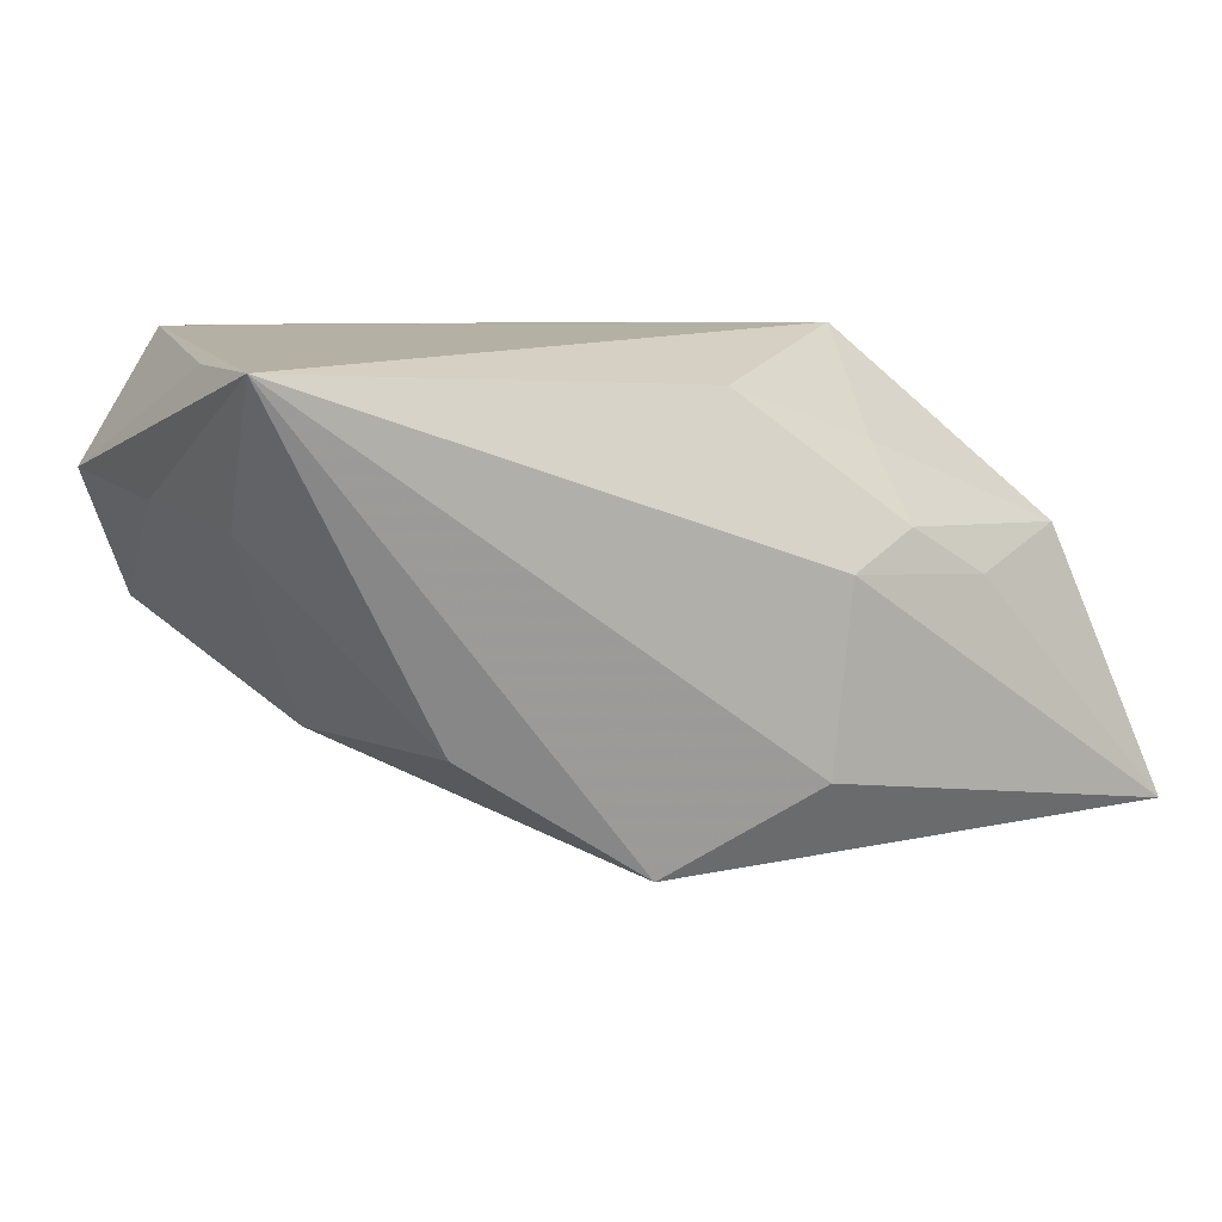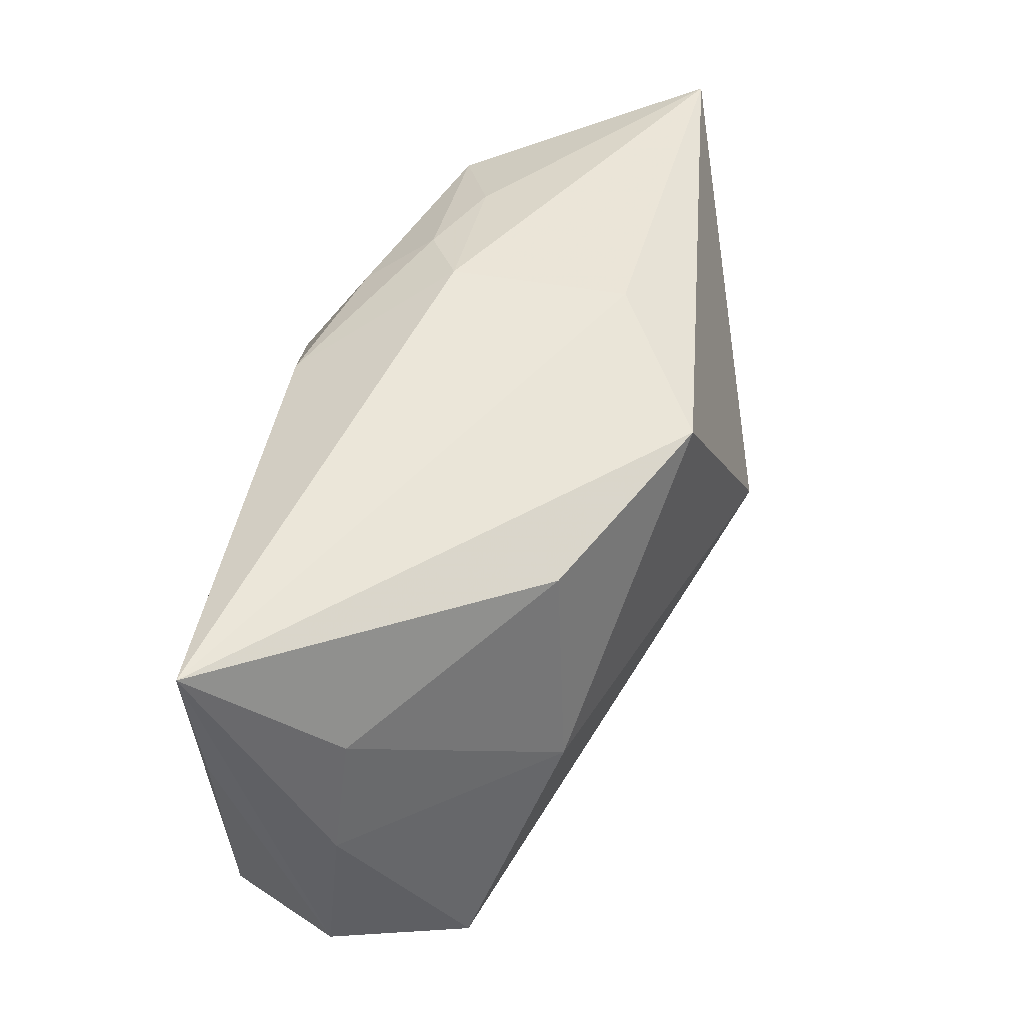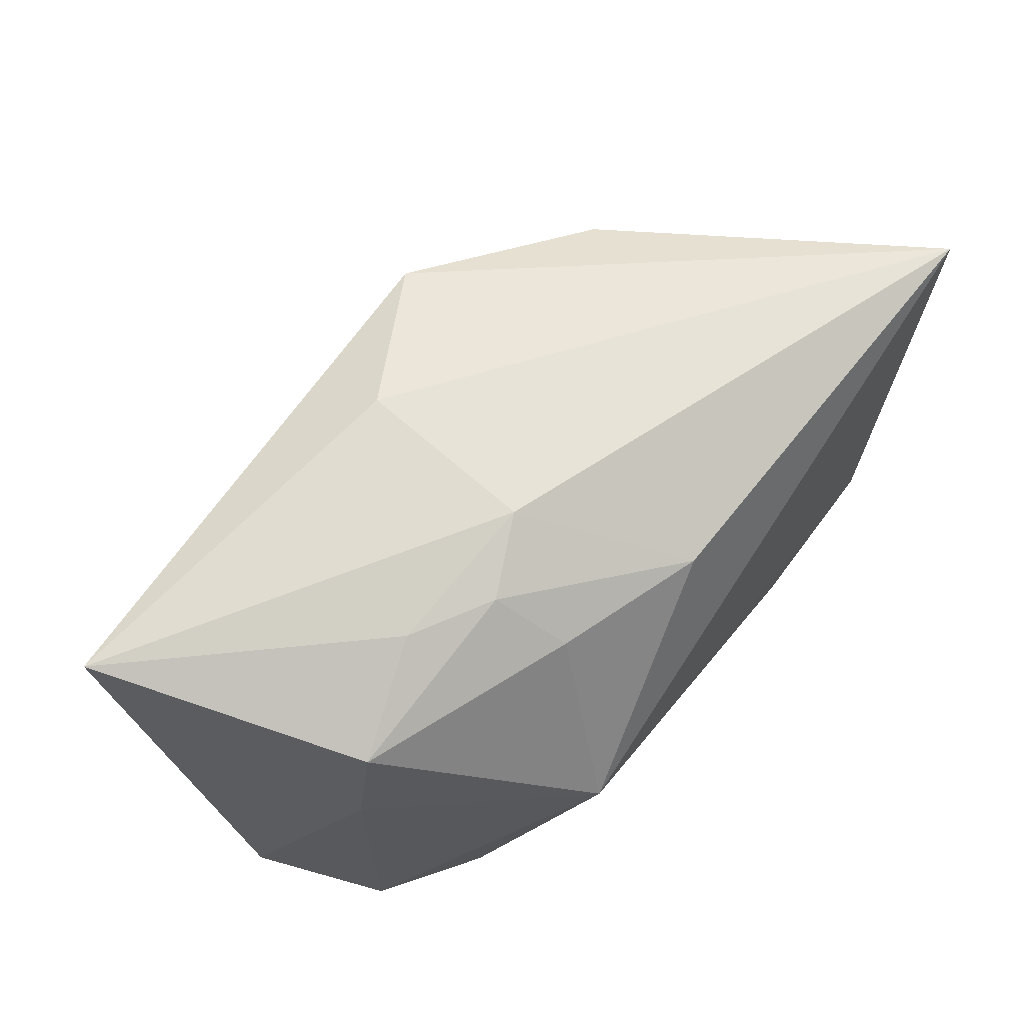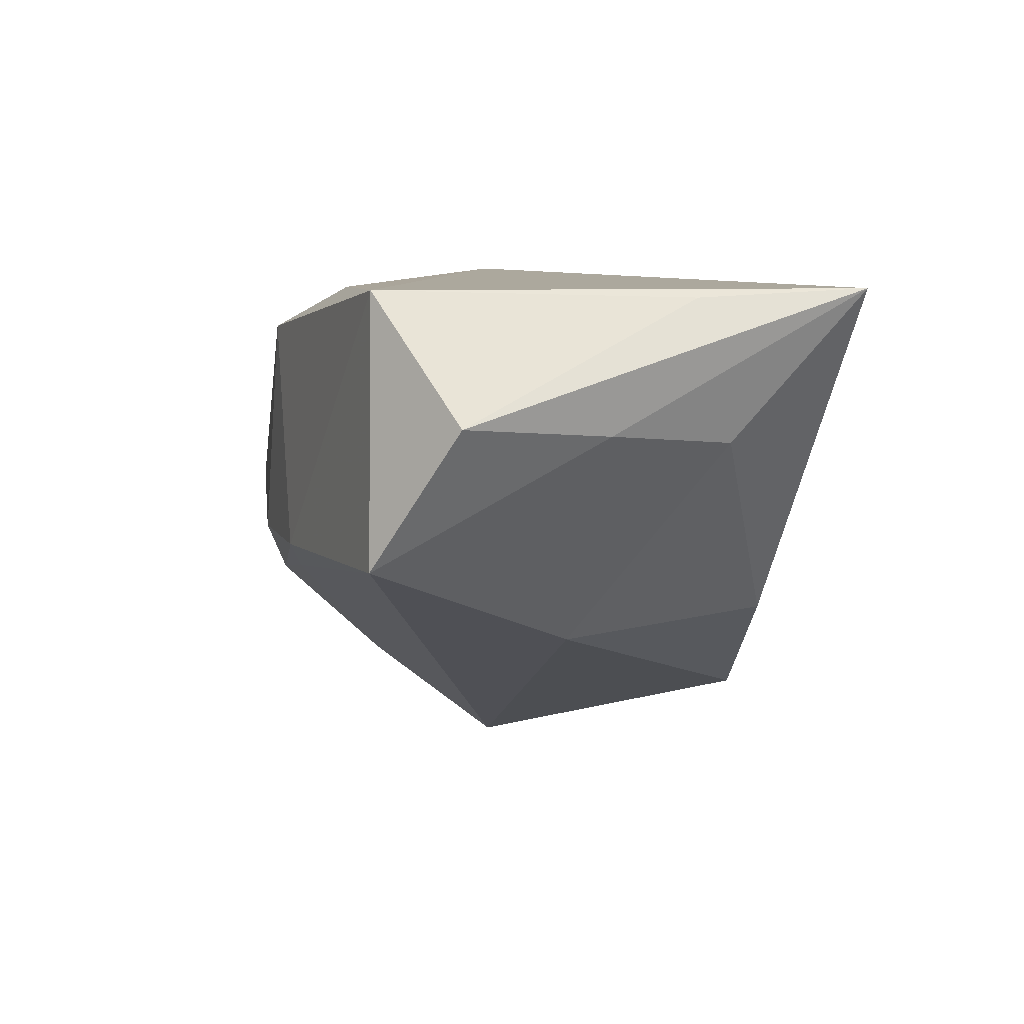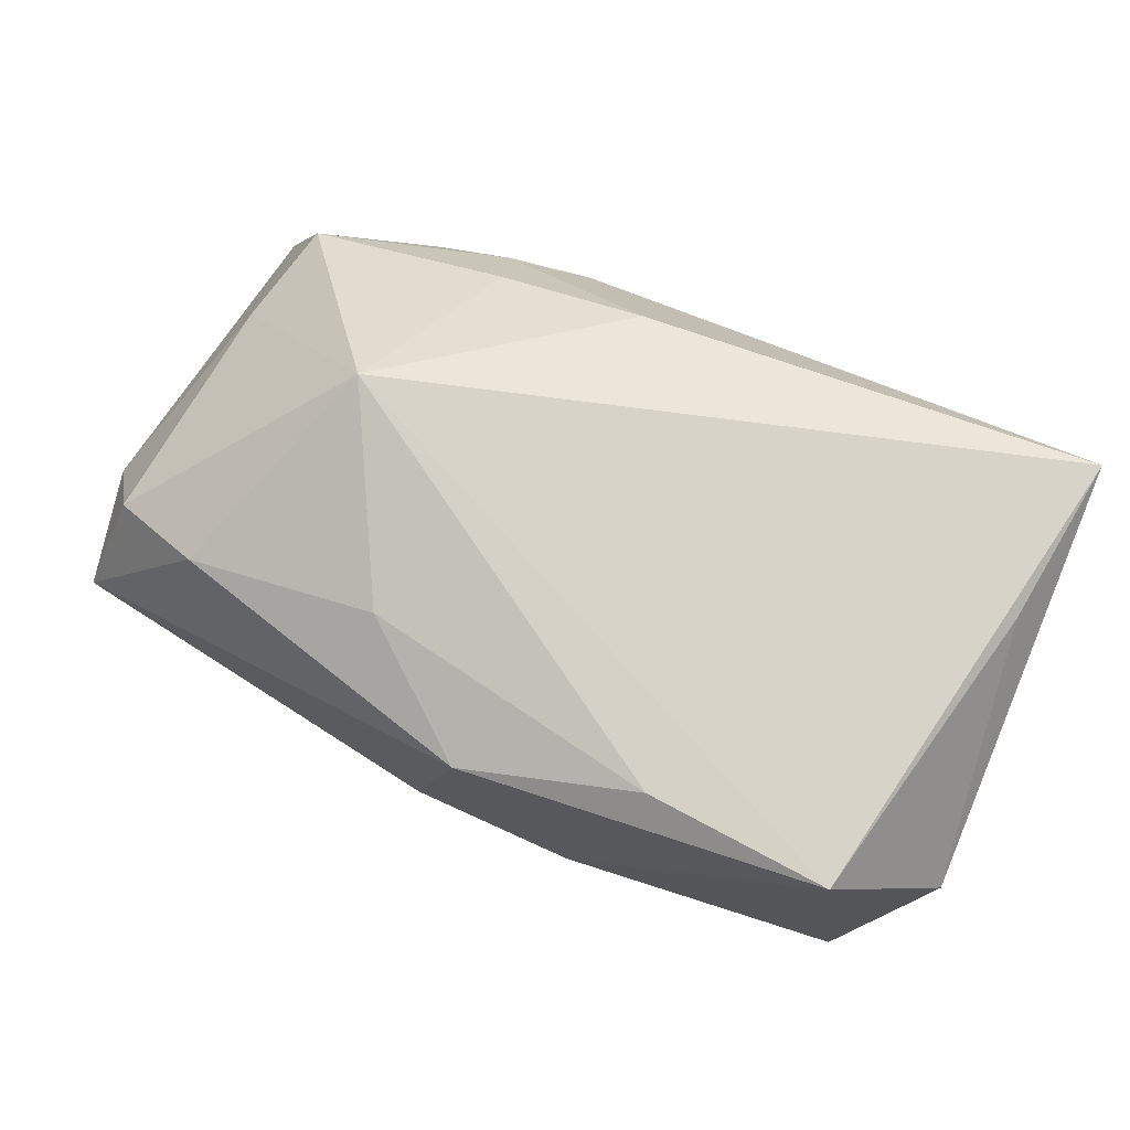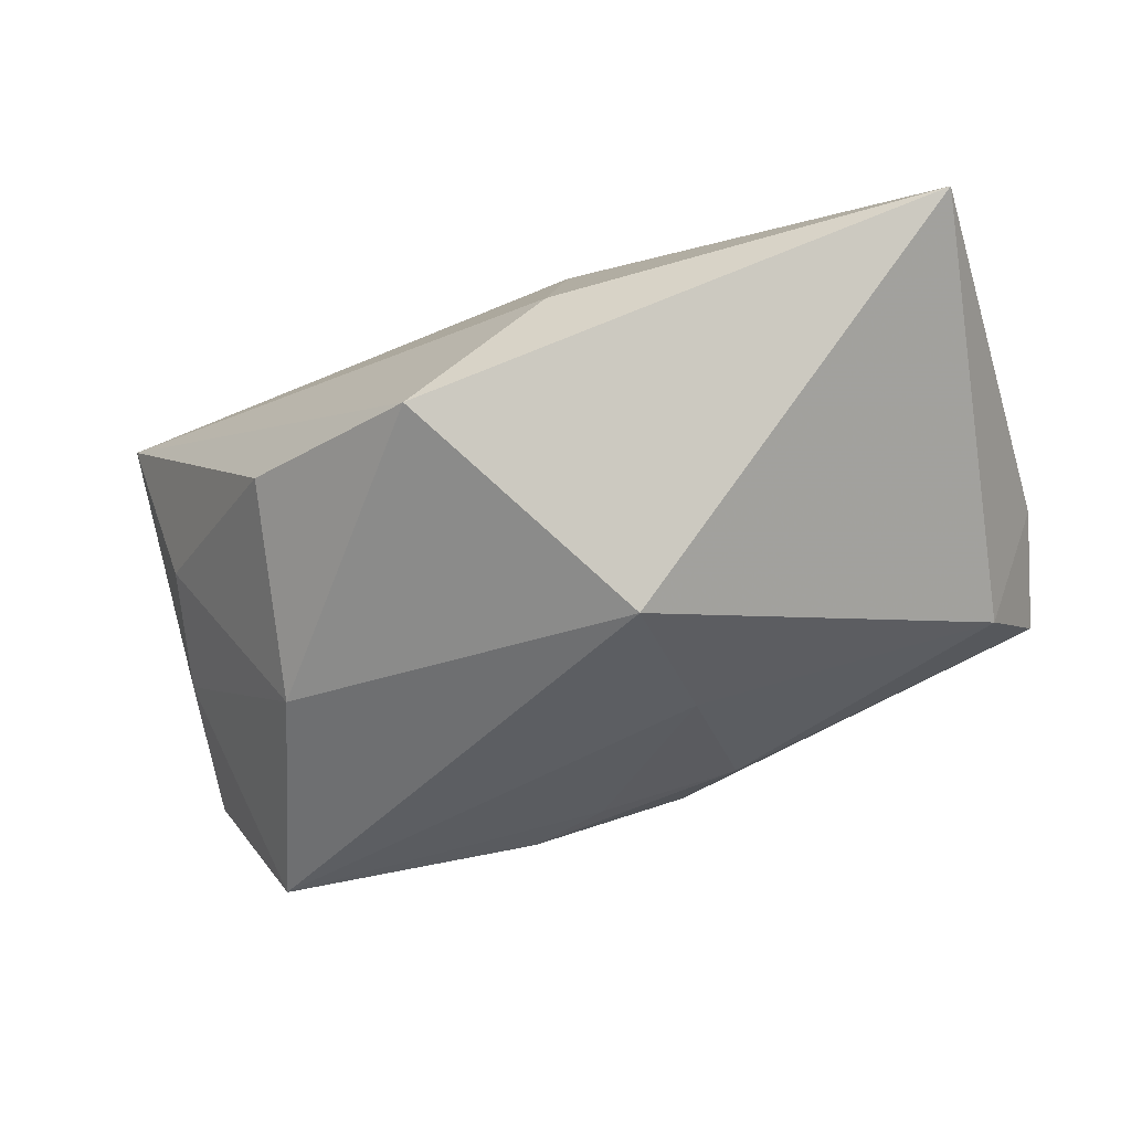
<metadata>
{"format":"obj","ext":"obj","renderer":"f3d","projection":"perspective","resolution":1024,"background":"white","views":[{"elev":11.4,"azim":152.8,"up":"+Z"},{"elev":49.1,"azim":95.4,"up":"+Y"},{"elev":65.8,"azim":-55.1,"up":"+Y"},{"elev":8.6,"azim":75.6,"up":"+Z"},{"elev":75.9,"azim":25.2,"up":"+Z"},{"elev":-78.4,"azim":-160.5,"up":"+Z"}]}
</metadata>
<code>
v -0.007954 0.0238 0.002835
v 0.03351 -0.02094 0.02047
v 0.001869 -0.0243 0.01577
v -0.01495 0.02139 0.005735
v -0.006697 -0.01308 -0.01853
v -0.009377 -0.0157 0.01745
v 0.0399 0.02053 0.02047
v 0.04249 -0.01528 0.009676
v -0.03379 -0.0161 -0.01343
v -0.01911 0.001538 0.02047
v -0.03781 -0.02053 -0.003726
v -0.005168 -0.001633 -0.02763
v -0.0407 -0.009653 -0.004868
v -0.0407 0.02207 -0.01979
v -0.006045 0.02406 -0.01368
v -0.03239 0.01656 0.004189
v -0.01348 0.01718 0.01233
v 0.02385 0.01737 -0.009828
v 0.03668 -0.02188 -0.002674
v -0.03585 -0.0144 0.005995
v 0.03856 0.005867 0.01979
v -0.02214 0.0212 0.001264
v 0.007835 0.02043 -0.0208
v 0.01255 -0.02492 -0.00399
v 0.03772 0.009271 0.007394
v -0.002148 -0.02508 -0.00441
v -0.007826 -0.02253 -0.009675
v -0.0001848 0.01733 0.0174
v 0.04052 -0.002154 0.008555
v 0.01722 -0.02009 0.02012
v -0.02684 -0.01725 0.0117
v 0.02829 -0.002518 -0.01102
v 0.005087 -0.02286 -0.007337
v -0.03433 0.0069 0.004101
f 9 14 12
f 8 7 21
f 12 14 23
f 23 14 15
f 15 7 23
f 7 18 23
f 25 18 7
f 10 7 28
f 15 14 1
f 1 7 15
f 1 28 7
f 4 28 1
f 12 19 5
f 5 9 12
f 8 21 2
f 2 19 8
f 2 21 7
f 2 7 10
f 24 3 26
f 19 2 24
f 24 2 3
f 29 7 8
f 29 25 7
f 8 19 29
f 18 25 32
f 32 23 18
f 32 29 19
f 25 29 32
f 32 19 12
f 12 23 32
f 14 16 22
f 22 16 4
f 22 1 14
f 4 1 22
f 17 28 4
f 4 16 17
f 10 28 17
f 17 16 10
f 9 5 27
f 27 24 26
f 30 2 10
f 3 2 30
f 33 5 19
f 19 24 33
f 33 27 5
f 24 27 33
f 11 27 26
f 9 27 11
f 26 3 11
f 3 31 11
f 10 31 6
f 6 31 3
f 6 30 10
f 3 30 6
f 10 16 34
f 34 16 14
f 14 9 13
f 9 11 13
f 13 34 14
f 34 13 20
f 20 31 10
f 10 34 20
f 20 11 31
f 20 13 11

</code>
